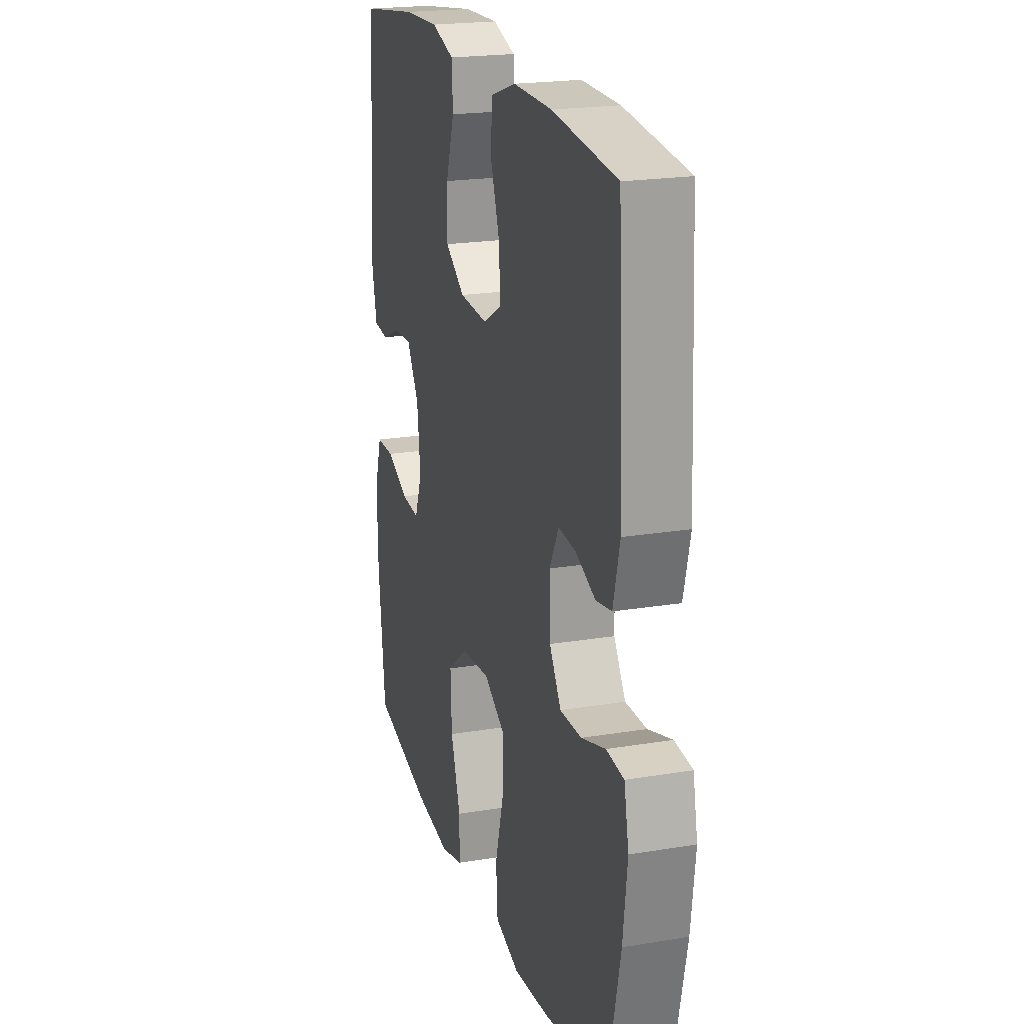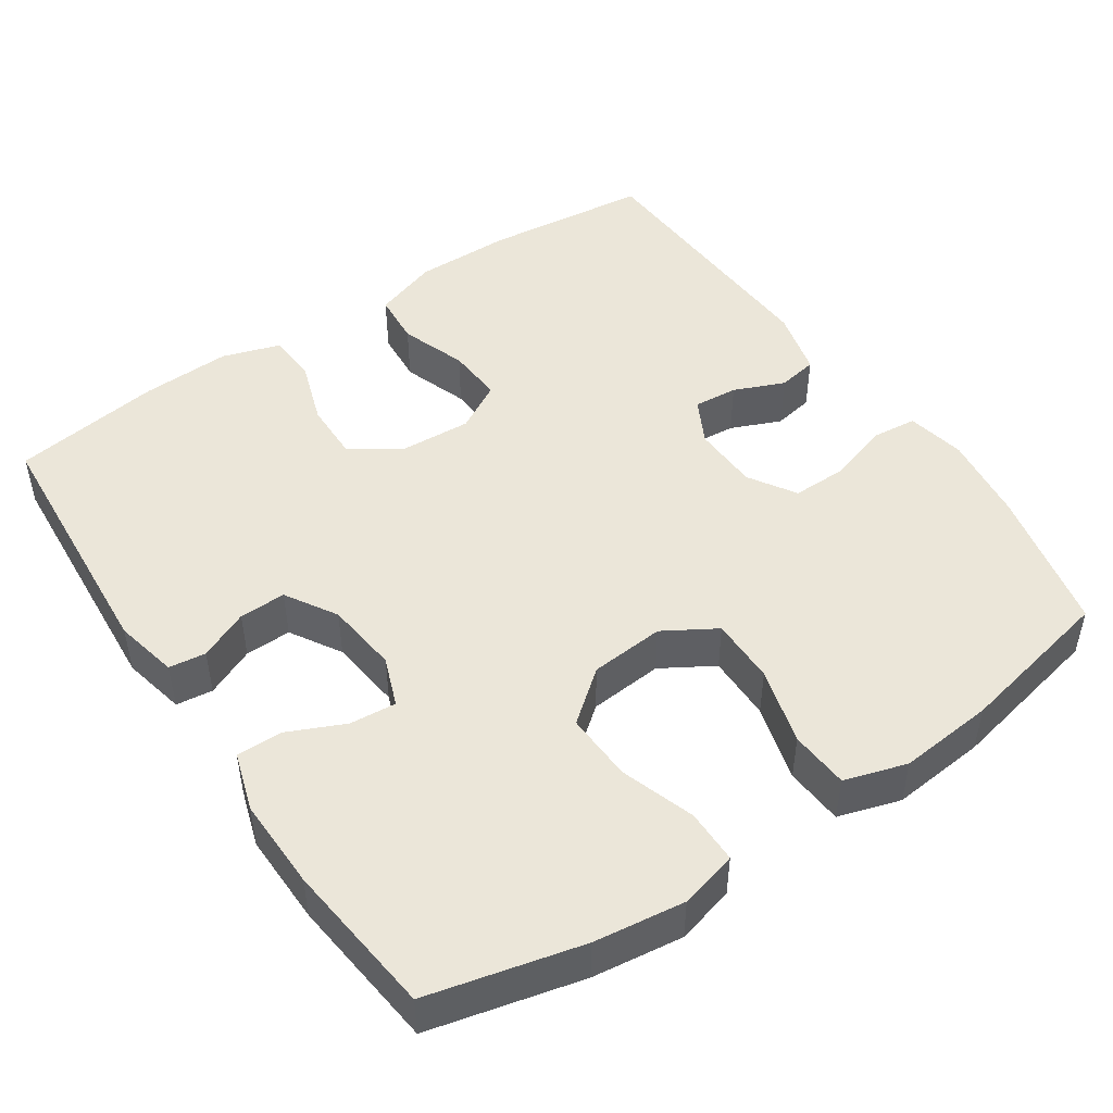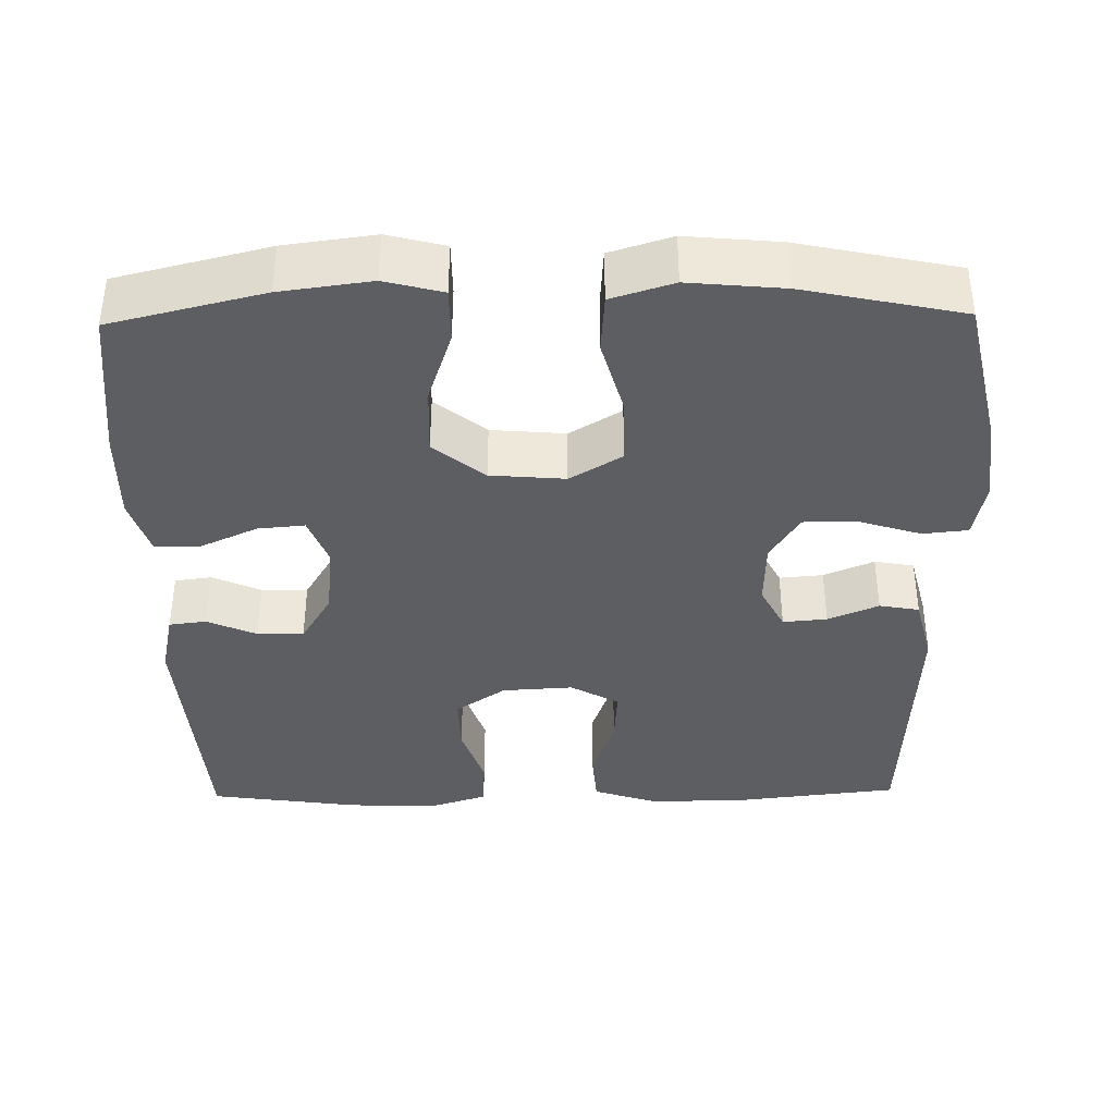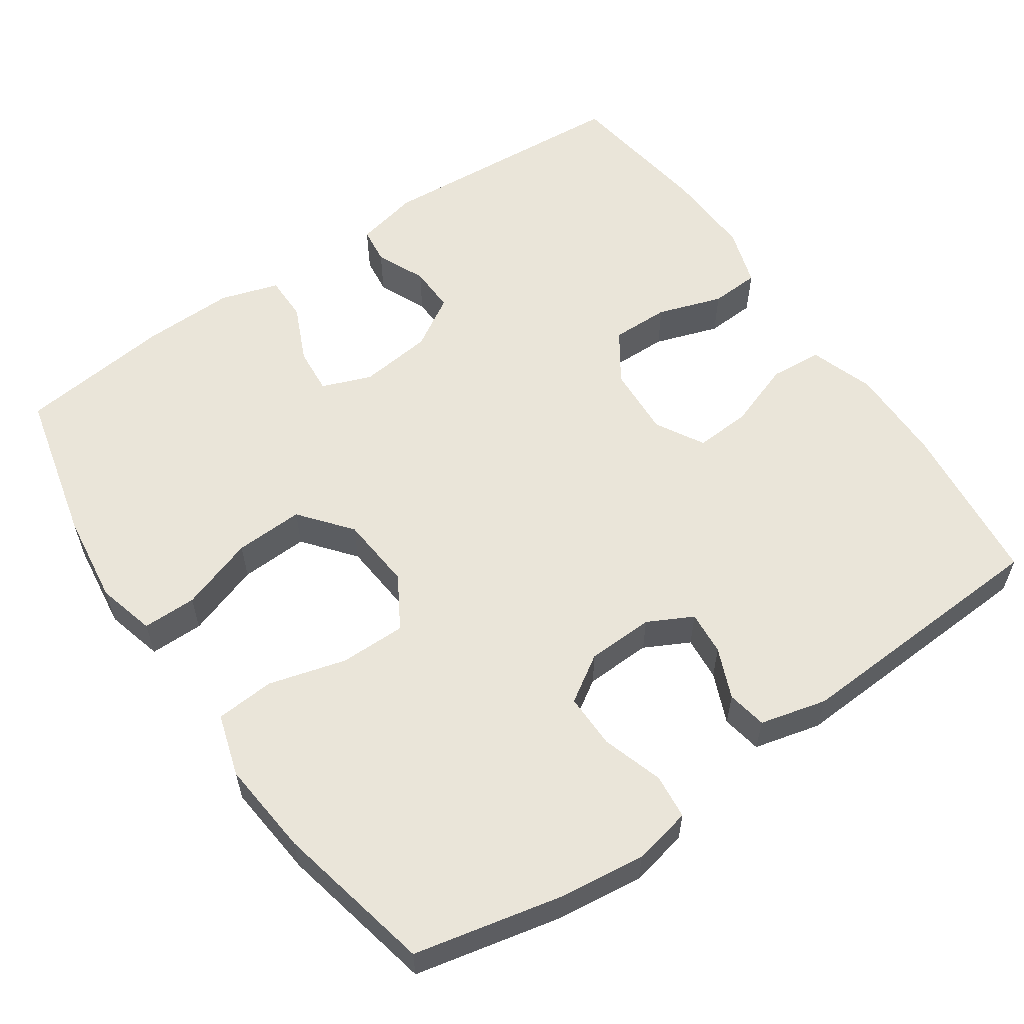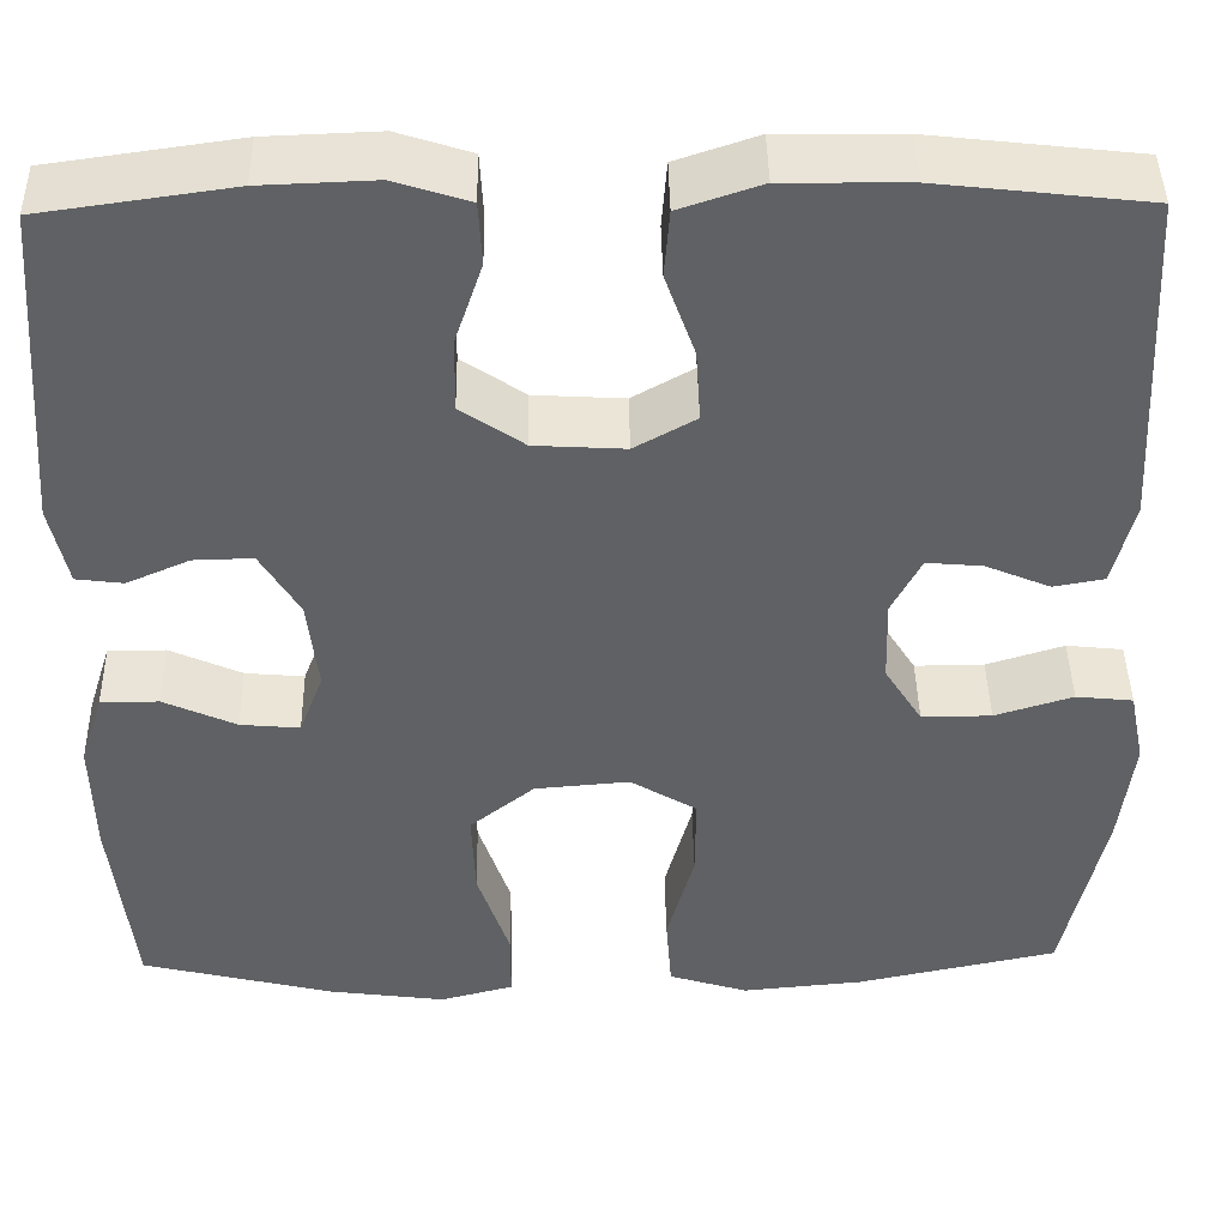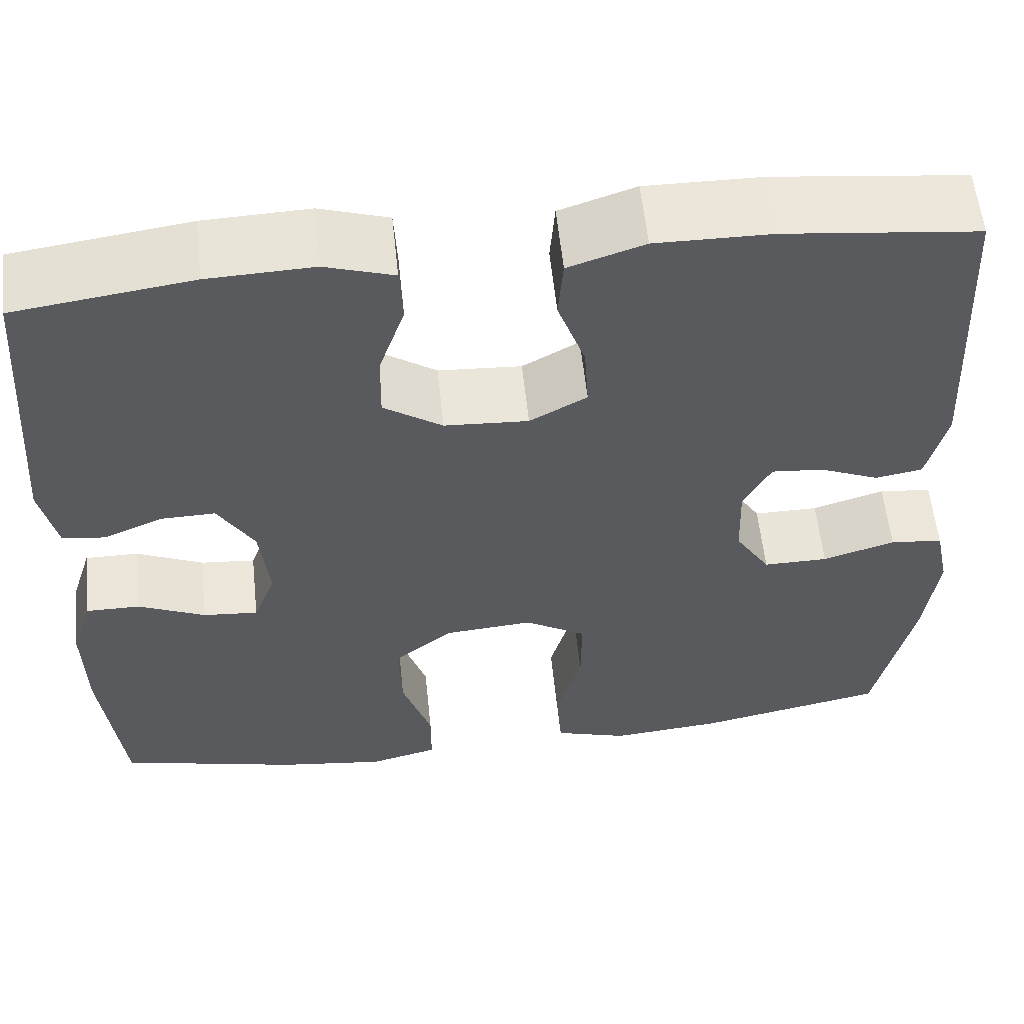
<metadata>
{"format":"obj","ext":"obj","renderer":"f3d","projection":"perspective","resolution":1024,"background":"white","views":[{"elev":21.0,"azim":-106.6,"up":"+Z"},{"elev":48.2,"azim":146.0,"up":"+Y"},{"elev":-38.4,"azim":-179.0,"up":"+Y"},{"elev":58.2,"azim":-124.6,"up":"+Y"},{"elev":43.0,"azim":179.0,"up":"+Z"},{"elev":57.7,"azim":174.0,"up":"+Z"}]}
</metadata>
<code>
o path20_path20.001
v -0.2848 0.0375 -0.536
v -0.1579 0.0375 -0.548
v -0.07461 0.0375 -0.5222
v -0.06888 0.0375 -0.4436
v -0.09748 0.0375 -0.3404
v -0.09785 0.0375 -0.252
v -0.02808 0.0375 -0.2103
v 0.07137 0.0375 -0.2186
v 0.1394 0.0375 -0.2732
v 0.1356 0.0375 -0.3649
v 0.1022 0.0375 -0.4642
v 0.1024 0.0375 -0.5363
v 0.1797 0.0375 -0.5565
v 0.3011 0.0375 -0.5405
v 0.5053 0.0375 -0.491
v 0.5286 0.0375 -0.285
v 0.5309 0.0375 -0.1626
v 0.5063 0.0375 -0.08473
v 0.4452 0.0375 -0.08498
v 0.3689 0.0375 -0.1195
v 0.3066 0.0375 -0.1249
v 0.2813 0.0375 -0.05878
v 0.2925 0.0375 0.03879
v 0.3337 0.0375 0.1069
v 0.3962 0.0375 0.1054
v 0.4621 0.0375 0.07639
v 0.5115 0.0375 0.0826
v 0.5301 0.0375 0.1674
v 0.5053 0.0375 0.5109
v 0.3051 0.0375 0.5393
v 0.1854 0.0375 0.5439
v 0.1077 0.0375 0.5189
v 0.1042 0.0375 0.453
v 0.1332 0.0375 0.3669
v 0.1346 0.0375 0.2892
v 0.0682 0.0375 0.2442
v -0.02678 0.0375 0.2386
v -0.09123 0.0375 0.2749
v -0.08644 0.0375 0.35
v -0.05523 0.0375 0.4381
v -0.06086 0.0375 0.508
v -0.1468 0.0375 0.5369
v -0.2778 0.0375 0.5355
v -0.4964 0.0375 0.5109
v -0.5144 0.0375 0.1562
v -0.492 0.0375 0.06691
v -0.4388 0.0375 0.05738
v -0.3713 0.0375 0.08577
v -0.3123 0.0375 0.09088
v -0.2812 0.0375 0.03097
v -0.2841 0.0375 -0.05796
v -0.3235 0.0375 -0.1204
v -0.3967 0.0375 -0.1198
v -0.4785 0.0375 -0.09415
v -0.5383 0.0375 -0.1005
v -0.5543 0.0375 -0.178
v -0.5397 0.0375 -0.2955
v -0.4964 0.0375 -0.491
v -0.2848 -0.0375 -0.536
v -0.1579 -0.0375 -0.548
v -0.07461 -0.0375 -0.5222
v -0.06888 -0.0375 -0.4436
v -0.09748 -0.0375 -0.3404
v -0.09785 -0.0375 -0.252
v -0.02808 -0.0375 -0.2103
v 0.07137 -0.0375 -0.2186
v 0.1394 -0.0375 -0.2732
v 0.1356 -0.0375 -0.3649
v 0.1022 -0.0375 -0.4642
v 0.1024 -0.0375 -0.5363
v 0.1797 -0.0375 -0.5565
v 0.3011 -0.0375 -0.5405
v 0.5053 -0.0375 -0.491
v 0.5286 -0.0375 -0.285
v 0.5309 -0.0375 -0.1626
v 0.5063 -0.0375 -0.08473
v 0.4452 -0.0375 -0.08498
v 0.3689 -0.0375 -0.1195
v 0.3066 -0.0375 -0.1249
v 0.2813 -0.0375 -0.05878
v 0.2925 -0.0375 0.03879
v 0.3337 -0.0375 0.1069
v 0.3962 -0.0375 0.1054
v 0.4621 -0.0375 0.07639
v 0.5115 -0.0375 0.0826
v 0.5301 -0.0375 0.1674
v 0.5053 -0.0375 0.5109
v 0.3051 -0.0375 0.5393
v 0.1854 -0.0375 0.5439
v 0.1077 -0.0375 0.5189
v 0.1042 -0.0375 0.453
v 0.1332 -0.0375 0.3669
v 0.1346 -0.0375 0.2892
v 0.0682 -0.0375 0.2442
v -0.02678 -0.0375 0.2386
v -0.09123 -0.0375 0.2749
v -0.08644 -0.0375 0.35
v -0.05523 -0.0375 0.4381
v -0.06086 -0.0375 0.508
v -0.1468 -0.0375 0.5369
v -0.2778 -0.0375 0.5355
v -0.4964 -0.0375 0.5109
v -0.5144 -0.0375 0.1562
v -0.492 -0.0375 0.06691
v -0.4388 -0.0375 0.05738
v -0.3713 -0.0375 0.08577
v -0.3123 -0.0375 0.09088
v -0.2812 -0.0375 0.03097
v -0.2841 -0.0375 -0.05796
v -0.3235 -0.0375 -0.1204
v -0.3967 -0.0375 -0.1198
v -0.4785 -0.0375 -0.09415
v -0.5383 -0.0375 -0.1005
v -0.5543 -0.0375 -0.178
v -0.5397 -0.0375 -0.2955
v -0.4964 -0.0375 -0.491
v 0.5286 0.0375 -0.285
v 0.5309 0.0375 -0.1626
v 0.5063 0.0375 -0.08473
v 0.5063 0.0375 -0.08473
v 0.5115 0.0375 0.0826
v 0.5115 0.0375 0.0826
v 0.5301 0.0375 0.1674
v 0.5053 0.0375 -0.491
v 0.5053 0.0375 -0.491
v 0.4621 0.0375 0.07639
v 0.5053 0.0375 0.5109
v 0.5053 0.0375 0.5109
v 0.4452 0.0375 -0.08498
v 0.3962 0.0375 0.1054
v 0.3689 0.0375 -0.1195
v 0.3051 0.0375 0.5393
v 0.3011 0.0375 -0.5405
v 0.3337 0.0375 0.1069
v 0.3337 0.0375 0.1069
v 0.3066 0.0375 -0.1249
v 0.3066 0.0375 -0.1249
v 0.2925 0.0375 0.03879
v 0.2813 0.0375 -0.05878
v 0.1854 0.0375 0.5439
v 0.1797 0.0375 -0.5565
v 0.1077 0.0375 0.5189
v 0.1077 0.0375 0.5189
v 0.1024 0.0375 -0.5363
v 0.1024 0.0375 -0.5363
v 0.1394 0.0375 -0.2732
v 0.1356 0.0375 -0.3649
v 0.1332 0.0375 0.3669
v 0.1346 0.0375 0.2892
v 0.07137 0.0375 -0.2186
v 0.1022 0.0375 -0.4642
v 0.0682 0.0375 0.2442
v 0.1042 0.0375 0.453
v -0.02808 0.0375 -0.2103
v -0.02678 0.0375 0.2386
v -0.09123 0.0375 0.2749
v -0.09123 0.0375 0.2749
v -0.09785 0.0375 -0.252
v -0.08644 0.0375 0.35
v -0.05523 0.0375 0.4381
v -0.06086 0.0375 0.508
v -0.06086 0.0375 0.508
v -0.1468 0.0375 0.5369
v -0.07461 0.0375 -0.5222
v -0.07461 0.0375 -0.5222
v -0.06888 0.0375 -0.4436
v -0.09748 0.0375 -0.3404
v -0.1579 0.0375 -0.548
v -0.2778 0.0375 0.5355
v -0.2848 0.0375 -0.536
v -0.2812 0.0375 0.03097
v -0.2841 0.0375 -0.05796
v -0.3123 0.0375 0.09088
v -0.3123 0.0375 0.09088
v -0.3235 0.0375 -0.1204
v -0.3713 0.0375 0.08577
v -0.3967 0.0375 -0.1198
v -0.4388 0.0375 0.05738
v -0.4785 0.0375 -0.09415
v -0.492 0.0375 0.06691
v -0.492 0.0375 0.06691
v -0.4964 0.0375 0.5109
v -0.4964 0.0375 0.5109
v -0.4964 0.0375 -0.491
v -0.4964 0.0375 -0.491
v -0.5383 0.0375 -0.1005
v -0.5383 0.0375 -0.1005
v -0.5144 0.0375 0.1562
v -0.5397 0.0375 -0.2955
v -0.5543 0.0375 -0.178
v 0.5286 -0.0375 -0.285
v 0.5309 -0.0375 -0.1626
v 0.5063 -0.0375 -0.08473
v 0.5063 -0.0375 -0.08473
v 0.5115 -0.0375 0.0826
v 0.5115 -0.0375 0.0826
v 0.5301 -0.0375 0.1674
v 0.5053 -0.0375 -0.491
v 0.5053 -0.0375 -0.491
v 0.4621 -0.0375 0.07639
v 0.5053 -0.0375 0.5109
v 0.5053 -0.0375 0.5109
v 0.4452 -0.0375 -0.08498
v 0.3962 -0.0375 0.1054
v 0.3689 -0.0375 -0.1195
v 0.3051 -0.0375 0.5393
v 0.3011 -0.0375 -0.5405
v 0.3337 -0.0375 0.1069
v 0.3337 -0.0375 0.1069
v 0.3066 -0.0375 -0.1249
v 0.3066 -0.0375 -0.1249
v 0.2925 -0.0375 0.03879
v 0.2813 -0.0375 -0.05878
v 0.1854 -0.0375 0.5439
v 0.1797 -0.0375 -0.5565
v 0.1077 -0.0375 0.5189
v 0.1077 -0.0375 0.5189
v 0.1024 -0.0375 -0.5363
v 0.1024 -0.0375 -0.5363
v 0.1394 -0.0375 -0.2732
v 0.1356 -0.0375 -0.3649
v 0.1332 -0.0375 0.3669
v 0.1346 -0.0375 0.2892
v 0.07137 -0.0375 -0.2186
v 0.1022 -0.0375 -0.4642
v 0.0682 -0.0375 0.2442
v 0.1042 -0.0375 0.453
v -0.02808 -0.0375 -0.2103
v -0.02678 -0.0375 0.2386
v -0.09123 -0.0375 0.2749
v -0.09123 -0.0375 0.2749
v -0.09785 -0.0375 -0.252
v -0.08644 -0.0375 0.35
v -0.05523 -0.0375 0.4381
v -0.06086 -0.0375 0.508
v -0.06086 -0.0375 0.508
v -0.1468 -0.0375 0.5369
v -0.07461 -0.0375 -0.5222
v -0.07461 -0.0375 -0.5222
v -0.06888 -0.0375 -0.4436
v -0.09748 -0.0375 -0.3404
v -0.1579 -0.0375 -0.548
v -0.2778 -0.0375 0.5355
v -0.2848 -0.0375 -0.536
v -0.2812 -0.0375 0.03097
v -0.2841 -0.0375 -0.05796
v -0.3123 -0.0375 0.09088
v -0.3123 -0.0375 0.09088
v -0.3235 -0.0375 -0.1204
v -0.3713 -0.0375 0.08577
v -0.3967 -0.0375 -0.1198
v -0.4388 -0.0375 0.05738
v -0.4785 -0.0375 -0.09415
v -0.492 -0.0375 0.06691
v -0.492 -0.0375 0.06691
v -0.4964 -0.0375 0.5109
v -0.4964 -0.0375 0.5109
v -0.4964 -0.0375 -0.491
v -0.4964 -0.0375 -0.491
v -0.5383 -0.0375 -0.1005
v -0.5383 -0.0375 -0.1005
v -0.5144 -0.0375 0.1562
v -0.5397 -0.0375 -0.2955
v -0.5543 -0.0375 -0.178
f 224 226 228
f 206 197 201
f 245 230 247
f 191 221 207
f 243 230 233
f 228 229 245
f 262 247 243
f 229 230 245
f 242 241 244
f 232 246 249
f 198 191 207
f 212 208 223
f 204 200 197
f 262 243 256
f 222 206 214
f 233 234 237
f 197 200 195
f 249 263 244
f 223 206 222
f 244 241 249
f 249 251 263
f 241 232 249
f 264 253 260
f 237 234 235
f 208 206 223
f 224 210 213
f 247 230 243
f 218 215 225
f 205 192 203
f 240 242 238
f 215 207 221
f 224 213 226
f 250 247 262
f 197 206 204
f 208 204 206
f 250 262 252
f 226 212 223
f 221 191 220
f 226 213 212
f 228 245 246
f 220 210 224
f 191 205 210
f 192 205 191
f 222 214 227
f 243 233 237
f 225 215 221
f 263 251 264
f 264 251 253
f 241 242 240
f 191 210 220
f 258 244 263
f 252 262 254
f 203 192 193
f 228 226 229
f 227 214 216
f 228 246 232
f 16 17 75 74
f 17 120 194 75
f 122 28 86 196
f 125 16 74 199
f 26 27 85 84
f 28 128 202 86
f 18 19 77 76
f 25 26 84 83
f 19 20 78 77
f 29 30 88 87
f 14 15 73 72
f 135 25 83 209
f 20 137 211 78
f 23 24 82 81
f 21 22 80 79
f 30 31 89 88
f 13 14 72 71
f 22 23 81 80
f 31 143 217 89
f 145 13 71 219
f 9 10 68 67
f 34 35 93 92
f 8 9 67 66
f 11 12 70 69
f 10 11 69 68
f 35 36 94 93
f 33 34 92 91
f 32 33 91 90
f 7 8 66 65
f 36 37 95 94
f 37 157 231 95
f 6 7 65 64
f 39 40 98 97
f 40 162 236 98
f 41 42 100 99
f 165 4 62 239
f 4 5 63 62
f 2 3 61 60
f 38 39 97 96
f 5 6 64 63
f 42 43 101 100
f 1 2 60 59
f 50 51 109 108
f 174 50 108 248
f 51 52 110 109
f 48 49 107 106
f 52 53 111 110
f 47 48 106 105
f 53 54 112 111
f 181 47 105 255
f 43 183 257 101
f 185 1 59 259
f 54 187 261 112
f 45 46 104 103
f 44 45 103 102
f 57 58 116 115
f 56 57 115 114
f 55 56 114 113
f 150 154 152
f 132 127 123
f 171 173 156
f 117 133 147
f 169 159 156
f 154 171 155
f 188 169 173
f 155 171 156
f 168 170 167
f 158 175 172
f 124 133 117
f 138 149 134
f 130 123 126
f 188 182 169
f 148 140 132
f 159 163 160
f 123 121 126
f 175 170 189
f 149 148 132
f 170 175 167
f 175 189 177
f 167 175 158
f 190 186 179
f 163 161 160
f 134 149 132
f 150 139 136
f 173 169 156
f 144 151 141
f 131 129 118
f 166 164 168
f 141 147 133
f 150 152 139
f 176 188 173
f 123 130 132
f 134 132 130
f 176 178 188
f 152 149 138
f 147 146 117
f 152 138 139
f 154 172 171
f 146 150 136
f 117 136 131
f 118 117 131
f 148 153 140
f 169 163 159
f 151 147 141
f 189 190 177
f 190 179 177
f 167 166 168
f 117 146 136
f 184 189 170
f 178 180 188
f 129 119 118
f 154 155 152
f 153 142 140
f 154 158 172

</code>
